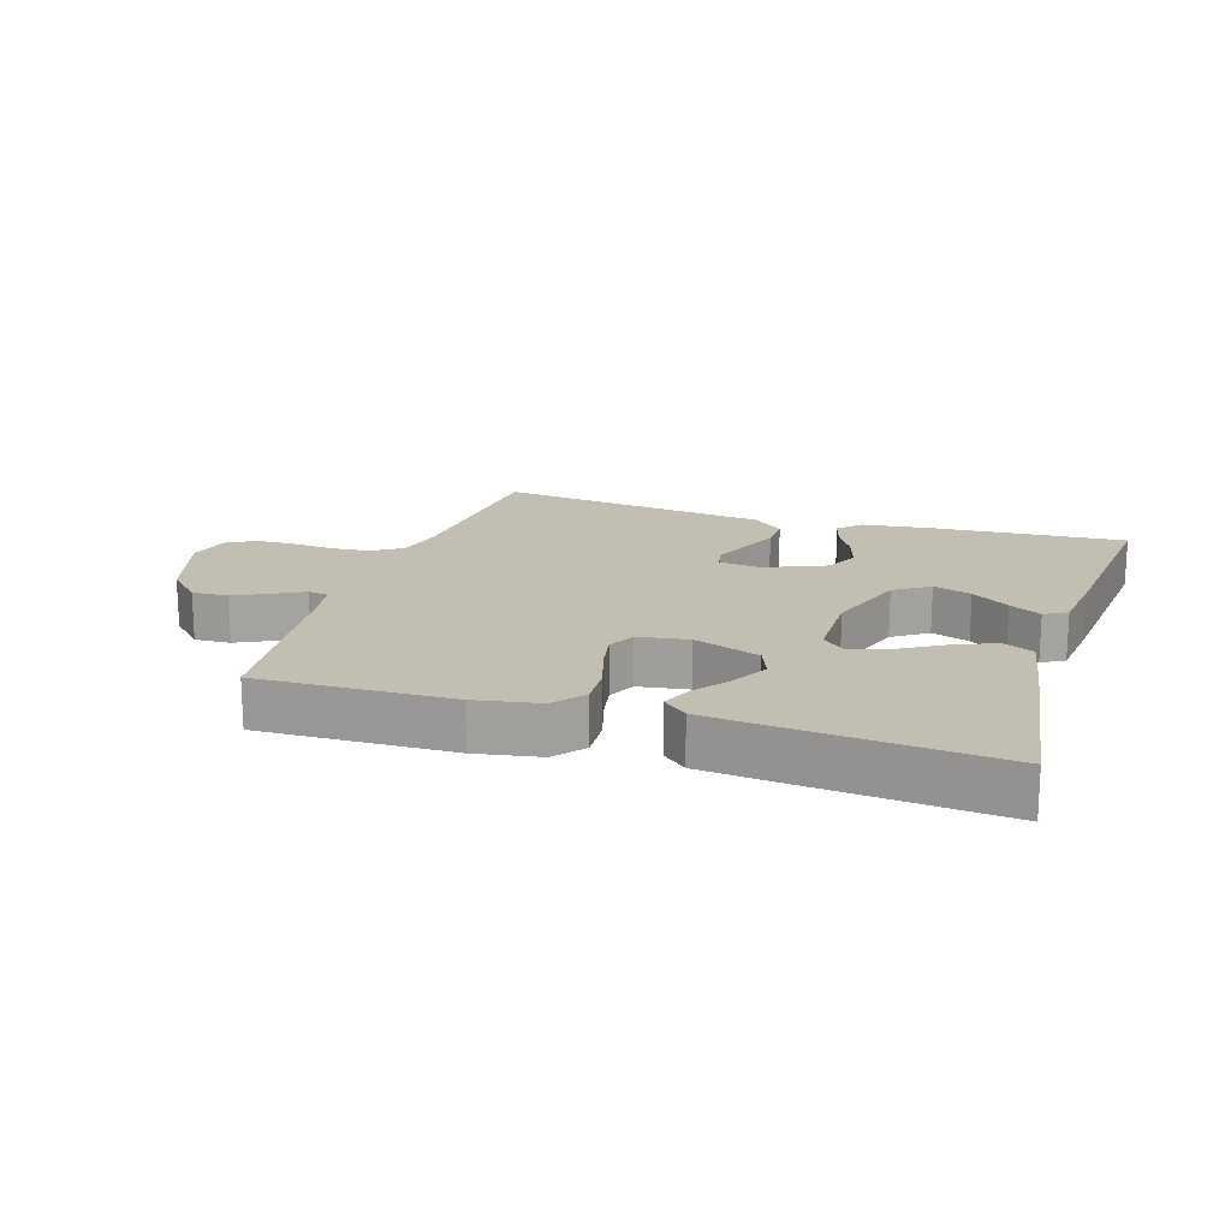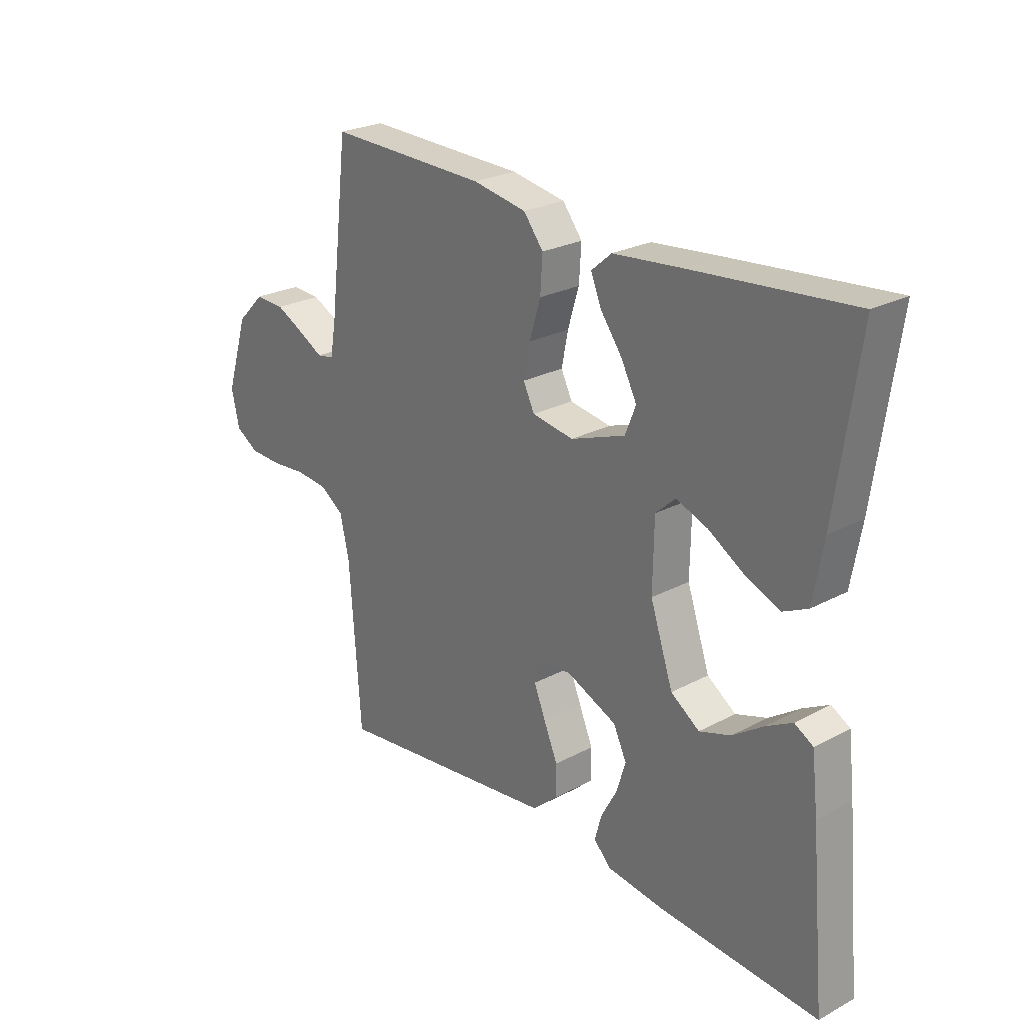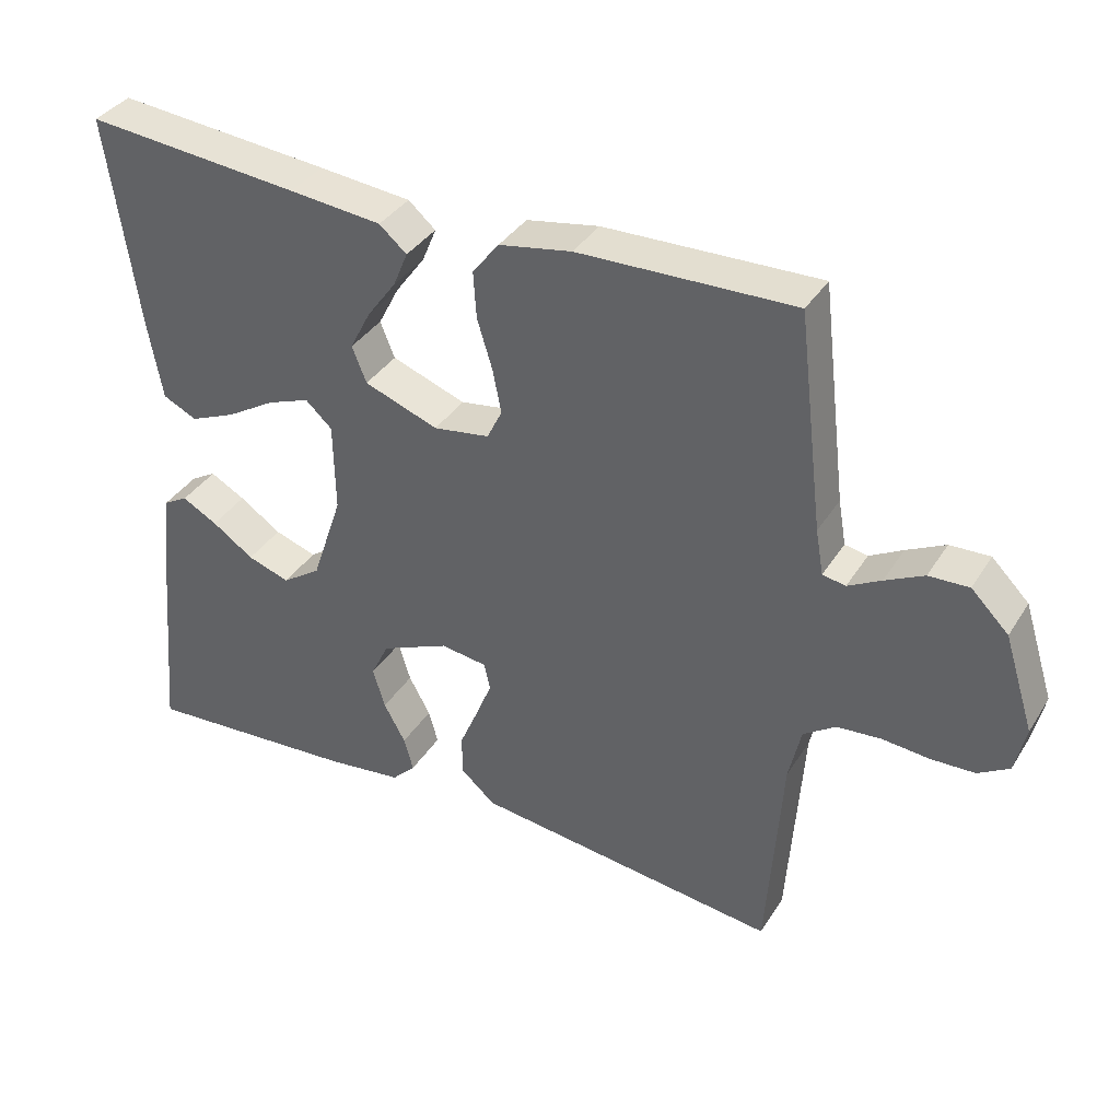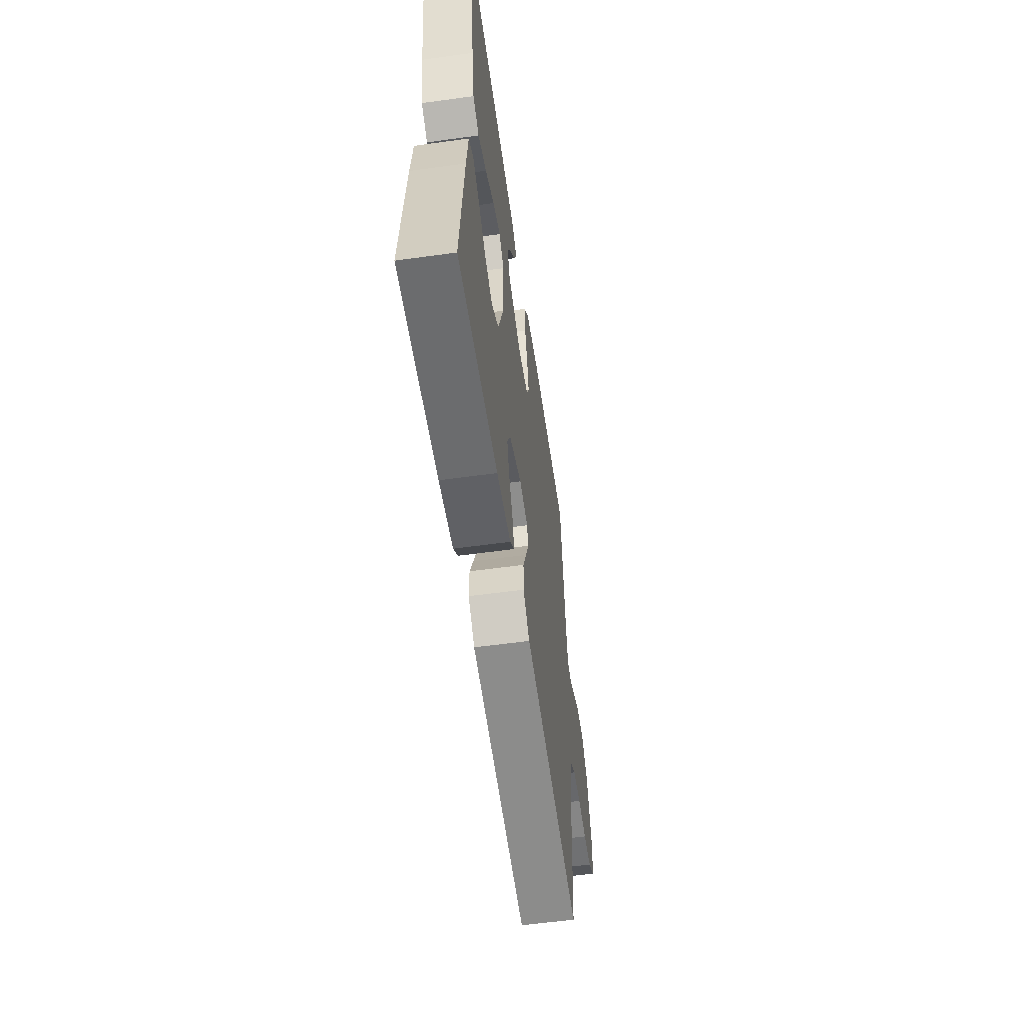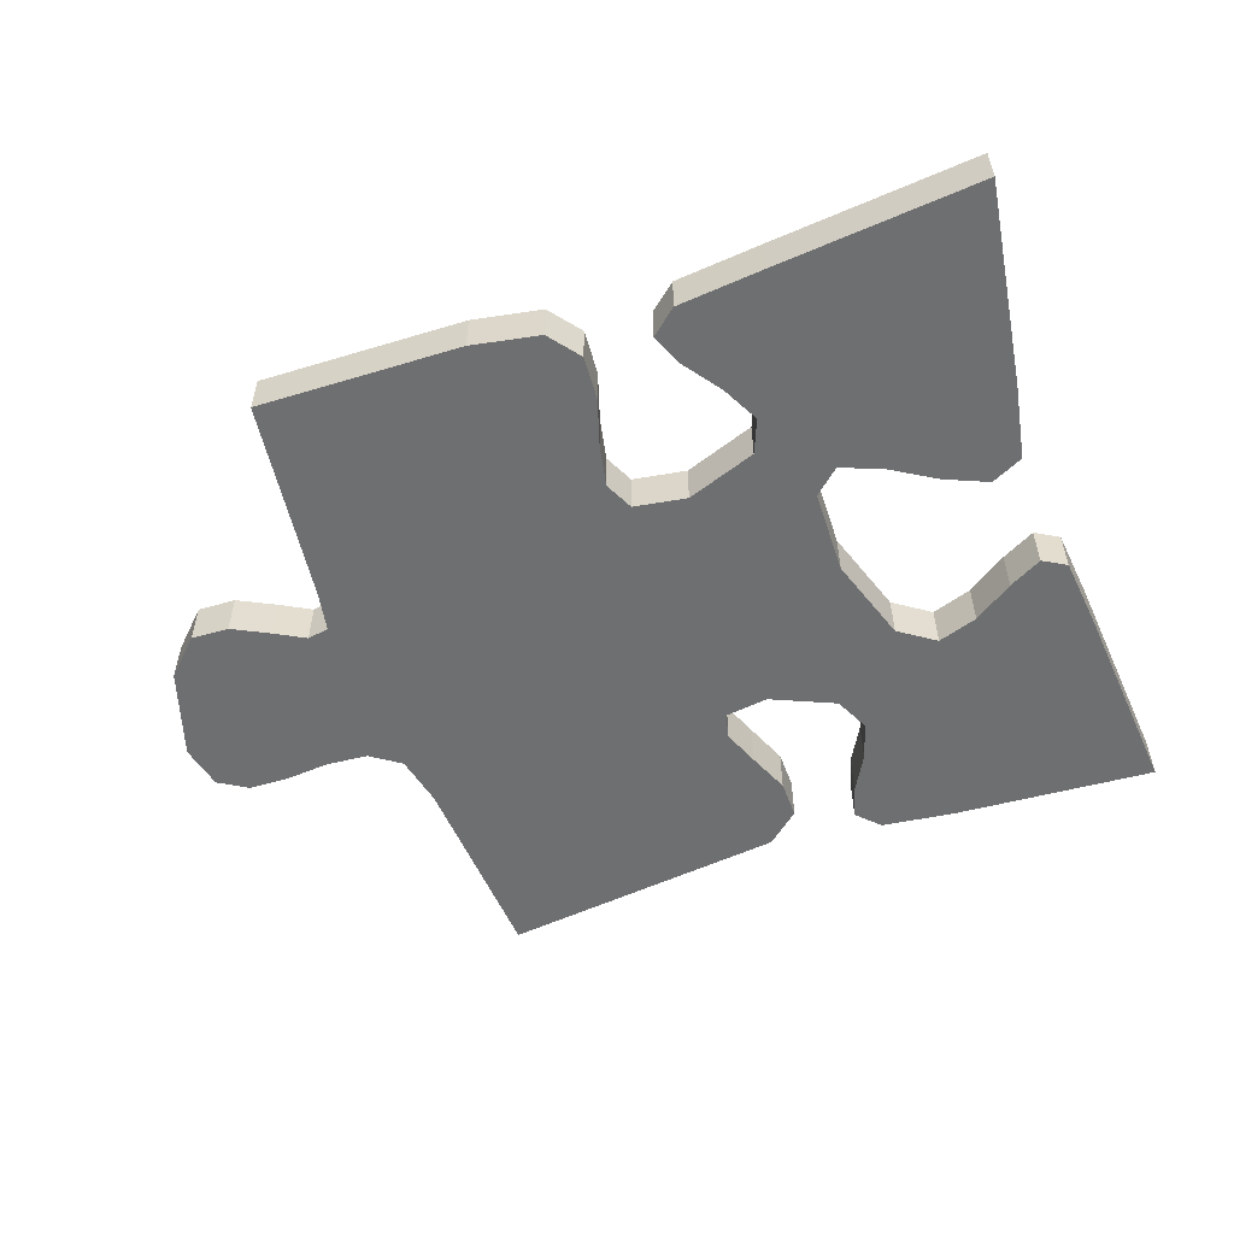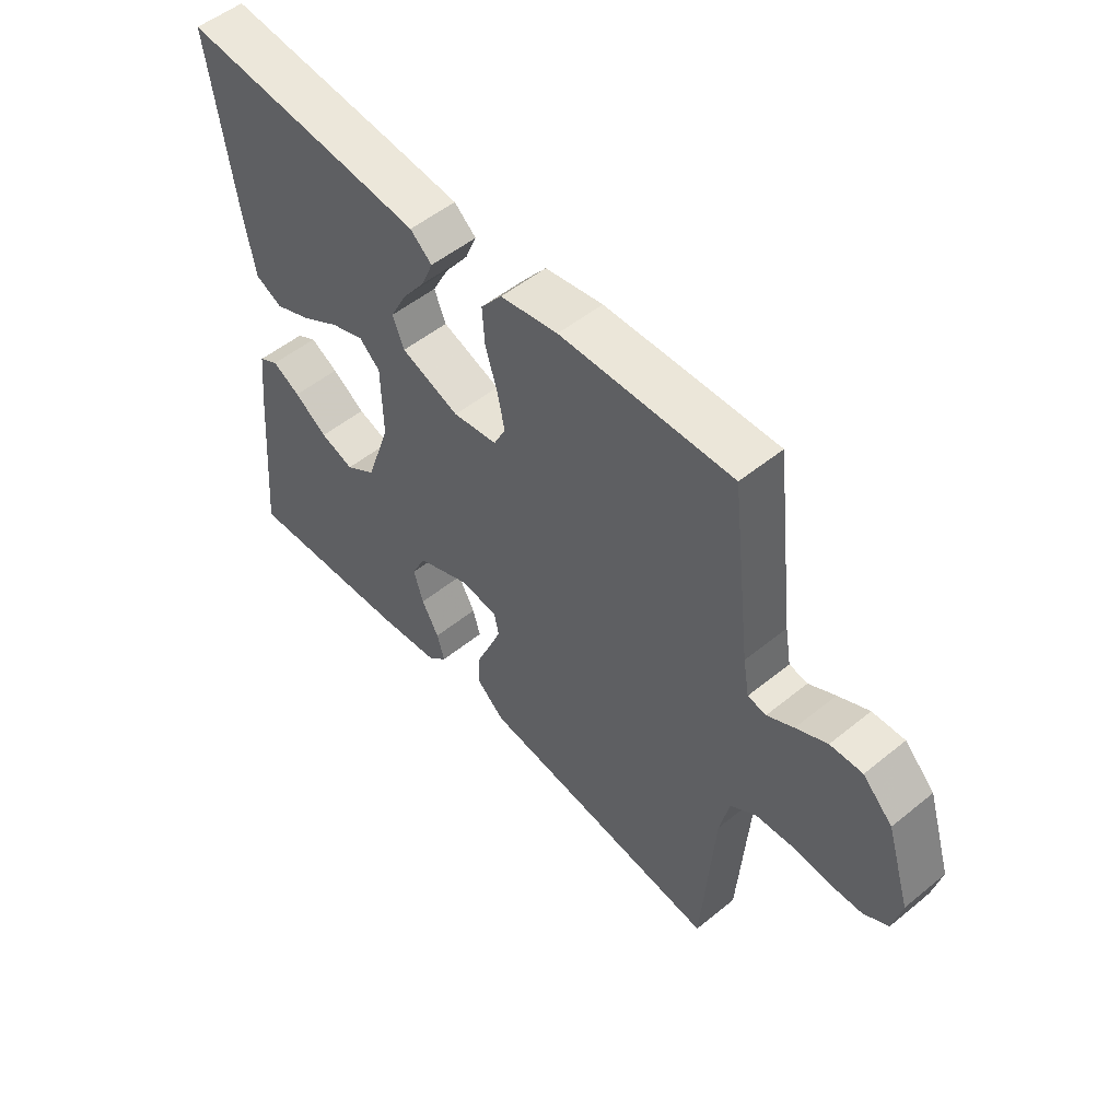
<metadata>
{"format":"obj","ext":"obj","renderer":"f3d","projection":"perspective","resolution":1024,"background":"white","views":[{"elev":17.3,"azim":17.7,"up":"+Y"},{"elev":25.0,"azim":49.2,"up":"+Z"},{"elev":36.8,"azim":-151.6,"up":"+Z"},{"elev":-57.1,"azim":98.2,"up":"+Z"},{"elev":-54.5,"azim":19.1,"up":"+Y"},{"elev":52.5,"azim":-131.2,"up":"+Z"}]}
</metadata>
<code>
v -0.5 0.07 0.5
v -0.2 0.07 0.493
v -0.099 0.07 0.475
v -0.062 0.07 0.428
v -0.066 0.07 0.363
v -0.087 0.07 0.294
v -0.099 0.07 0.233
v -0.078 0.07 0.19
v 0 0.07 0.178
v 0.103 0.07 0.216
v 0.123 0.07 0.266
v 0.094 0.07 0.322
v 0.053 0.07 0.378
v 0.033 0.07 0.426
v 0.071 0.07 0.459
v 0.2 0.07 0.472
v 0.5 0.07 0.5
v 0.458 0.07 0.2
v 0.439 0.07 0.092
v 0.392 0.07 0.069
v 0.328 0.07 0.096
v 0.26 0.07 0.137
v 0.201 0.07 0.159
v 0.164 0.07 0.125
v 0.162 0.07 0
v 0.205 0.07 -0.127
v 0.259 0.07 -0.164
v 0.318 0.07 -0.144
v 0.376 0.07 -0.104
v 0.425 0.07 -0.077
v 0.46 0.07 -0.097
v 0.472 0.07 -0.2
v 0.5 0.07 -0.5
v 0.2 0.07 -0.481
v 0.093 0.07 -0.468
v 0.06 0.07 -0.435
v 0.073 0.07 -0.388
v 0.103 0.07 -0.333
v 0.12 0.07 -0.277
v 0.095 0.07 -0.225
v 0 0.07 -0.184
v -0.065 0.07 -0.193
v -0.073 0.07 -0.231
v -0.051 0.07 -0.285
v -0.025 0.07 -0.346
v -0.024 0.07 -0.403
v -0.073 0.07 -0.446
v -0.2 0.07 -0.462
v -0.5 0.07 -0.5
v -0.521 0.07 -0.2
v -0.538 0.07 -0.124
v -0.583 0.07 -0.093
v -0.644 0.07 -0.088
v -0.711 0.07 -0.094
v -0.771 0.07 -0.092
v -0.814 0.07 -0.066
v -0.829 0.07 0
v -0.787 0.07 0.133
v -0.735 0.07 0.185
v -0.679 0.07 0.183
v -0.625 0.07 0.156
v -0.579 0.07 0.131
v -0.547 0.07 0.137
v -0.536 0.07 0.2
v -0.5 0 0.5
v -0.2 0 0.493
v -0.099 0 0.475
v -0.062 0 0.428
v -0.066 0 0.363
v -0.087 0 0.294
v -0.099 0 0.233
v -0.078 0 0.19
v 0 0 0.178
v 0.103 0 0.216
v 0.123 0 0.266
v 0.094 0 0.322
v 0.053 0 0.378
v 0.033 0 0.426
v 0.071 0 0.459
v 0.2 0 0.472
v 0.5 0 0.5
v 0.458 0 0.2
v 0.439 0 0.092
v 0.392 0 0.069
v 0.328 0 0.096
v 0.26 0 0.137
v 0.201 0 0.159
v 0.164 0 0.125
v 0.162 0 0
v 0.205 0 -0.127
v 0.259 0 -0.164
v 0.318 0 -0.144
v 0.376 0 -0.104
v 0.425 0 -0.077
v 0.46 0 -0.097
v 0.472 0 -0.2
v 0.5 0 -0.5
v 0.2 0 -0.481
v 0.093 0 -0.468
v 0.06 0 -0.435
v 0.073 0 -0.388
v 0.103 0 -0.333
v 0.12 0 -0.277
v 0.095 0 -0.225
v 0 0 -0.184
v -0.065 0 -0.193
v -0.073 0 -0.231
v -0.051 0 -0.285
v -0.025 0 -0.346
v -0.024 0 -0.403
v -0.073 0 -0.446
v -0.2 0 -0.462
v -0.5 0 -0.5
v -0.521 0 -0.2
v -0.538 0 -0.124
v -0.583 0 -0.093
v -0.644 0 -0.088
v -0.711 0 -0.094
v -0.771 0 -0.092
v -0.814 0 -0.066
v -0.829 0 0
v -0.787 0 0.133
v -0.735 0 0.185
v -0.679 0 0.183
v -0.625 0 0.156
v -0.579 0 0.131
v -0.547 0 0.137
v -0.536 0 0.2
f 60 61 62
f 59 60 62
f 58 59 62
f 57 58 62
f 56 57 62
f 55 56 62
f 54 55 62
f 53 54 62
f 52 53 62 63
f 51 52 63 64
f 48 49 50
f 51 64 1
f 50 51 1
f 48 50 1
f 47 48 1
f 46 47 1
f 45 46 1
f 44 45 1
f 36 37 38
f 35 36 38
f 34 35 38
f 33 34 38
f 32 33 38
f 31 32 38
f 30 31 38
f 29 30 38
f 28 29 38
f 27 28 38 39
f 26 27 39 40
f 20 21 22
f 19 20 22
f 18 19 22
f 17 18 22
f 16 17 22
f 15 16 22
f 14 15 22
f 13 14 22
f 12 13 22
f 11 12 22 23
f 10 11 23 24
f 4 5 6
f 3 4 6
f 2 3 6
f 1 2 6
f 1 6 7
f 43 44 1
f 1 7 8
f 43 1 8
f 42 43 8
f 41 42 8 9
f 40 41 9
f 26 40 9
f 25 26 9
f 9 10 24 25
f 126 125 124
f 126 124 123
f 126 123 122
f 126 122 121
f 126 121 120
f 126 120 119
f 126 119 118
f 126 118 117
f 127 126 117 116
f 128 127 116 115
f 114 113 112
f 65 128 115
f 65 115 114
f 65 114 112
f 65 112 111
f 65 111 110
f 65 110 109
f 65 109 108
f 102 101 100
f 102 100 99
f 102 99 98
f 102 98 97
f 102 97 96
f 102 96 95
f 102 95 94
f 102 94 93
f 102 93 92
f 103 102 92 91
f 104 103 91 90
f 86 85 84
f 86 84 83
f 86 83 82
f 86 82 81
f 86 81 80
f 86 80 79
f 86 79 78
f 86 78 77
f 86 77 76
f 87 86 76 75
f 88 87 75 74
f 70 69 68
f 70 68 67
f 70 67 66
f 70 66 65
f 71 70 65
f 65 108 107
f 72 71 65
f 72 65 107
f 72 107 106
f 73 72 106 105
f 73 105 104
f 73 104 90
f 73 90 89
f 89 88 74 73
f 1 65 66 2
f 2 66 67 3
f 3 67 68 4
f 4 68 69 5
f 5 69 70 6
f 6 70 71 7
f 7 71 72 8
f 8 72 73 9
f 9 73 74 10
f 10 74 75 11
f 11 75 76 12
f 12 76 77 13
f 13 77 78 14
f 14 78 79 15
f 15 79 80 16
f 16 80 81 17
f 17 81 82 18
f 18 82 83 19
f 19 83 84 20
f 20 84 85 21
f 21 85 86 22
f 22 86 87 23
f 23 87 88 24
f 24 88 89 25
f 25 89 90 26
f 26 90 91 27
f 27 91 92 28
f 28 92 93 29
f 29 93 94 30
f 30 94 95 31
f 31 95 96 32
f 32 96 97 33
f 33 97 98 34
f 34 98 99 35
f 35 99 100 36
f 36 100 101 37
f 37 101 102 38
f 38 102 103 39
f 39 103 104 40
f 40 104 105 41
f 41 105 106 42
f 42 106 107 43
f 43 107 108 44
f 44 108 109 45
f 45 109 110 46
f 46 110 111 47
f 47 111 112 48
f 48 112 113 49
f 49 113 114 50
f 50 114 115 51
f 51 115 116 52
f 52 116 117 53
f 53 117 118 54
f 54 118 119 55
f 55 119 120 56
f 56 120 121 57
f 57 121 122 58
f 58 122 123 59
f 59 123 124 60
f 60 124 125 61
f 61 125 126 62
f 62 126 127 63
f 63 127 128 64
f 64 128 65 1

</code>
